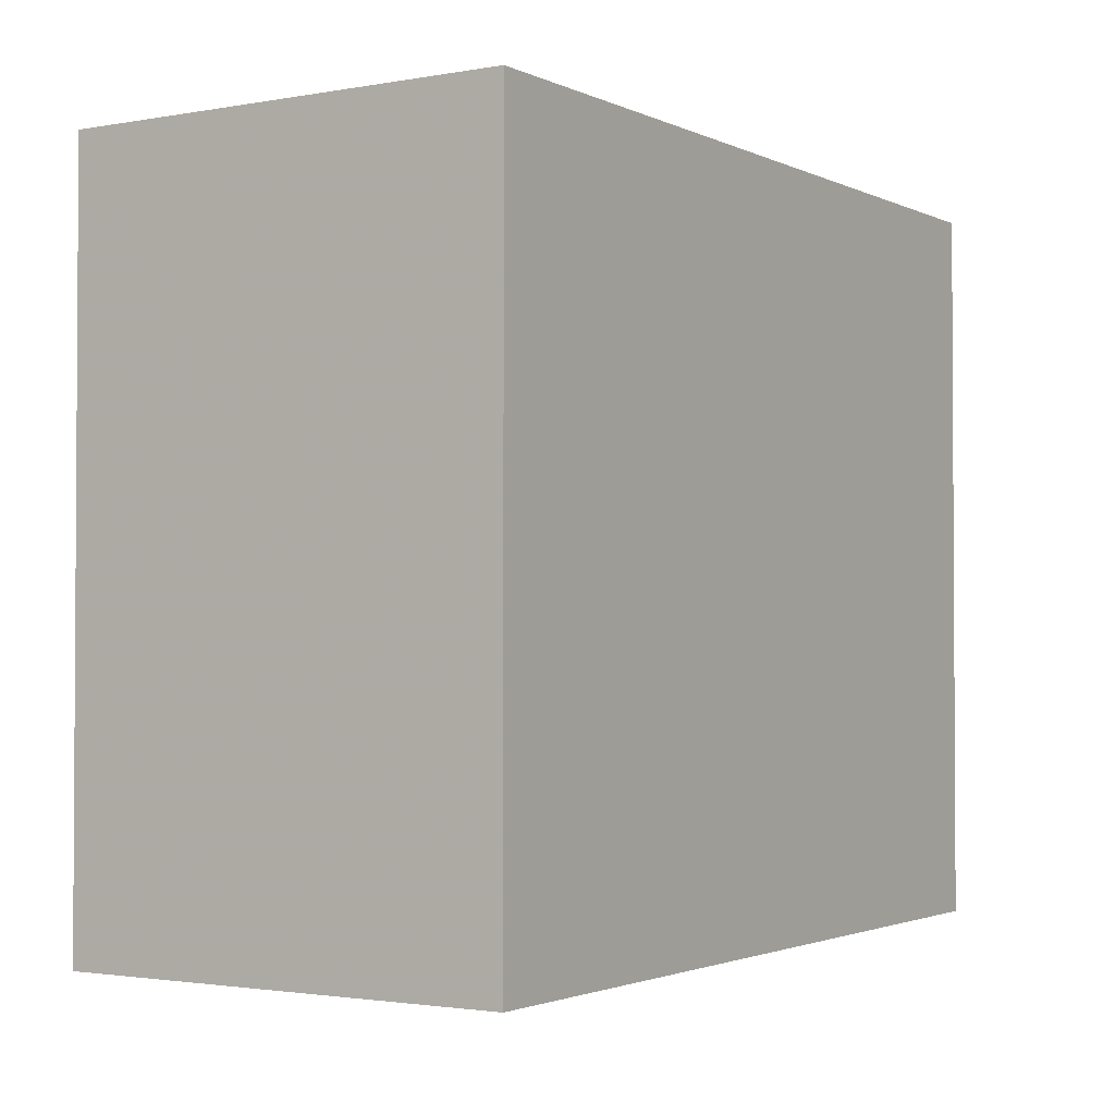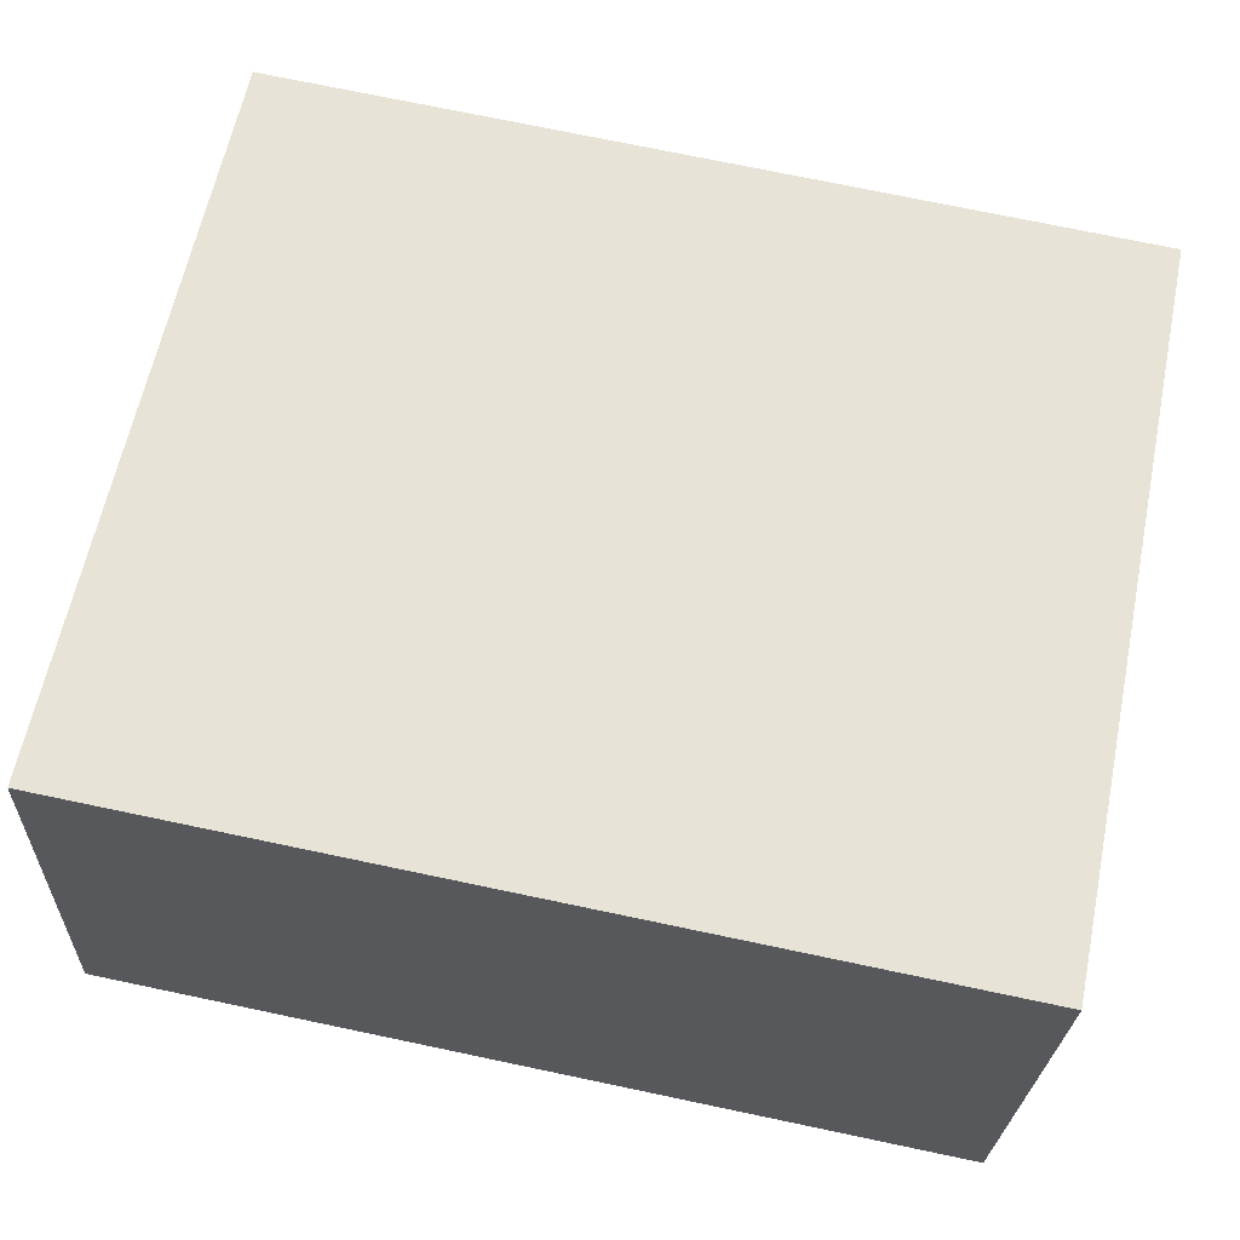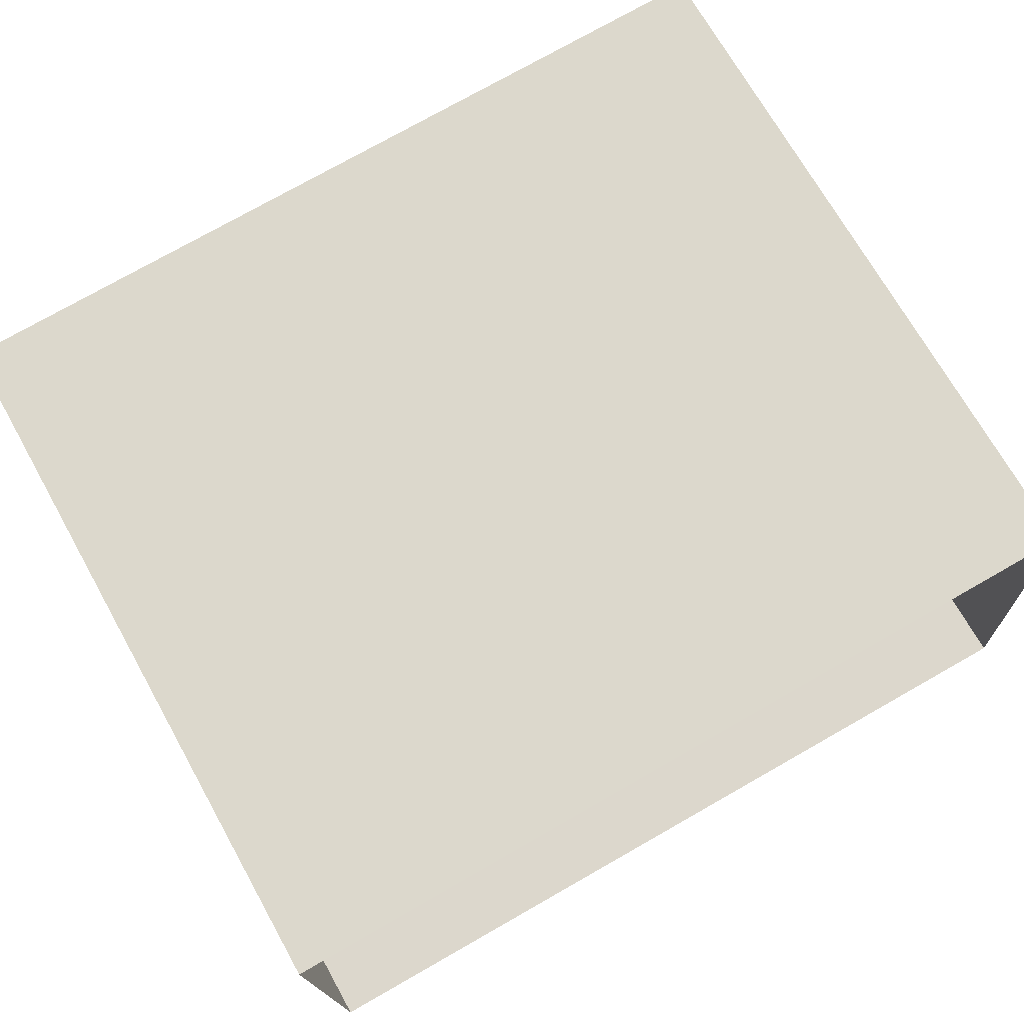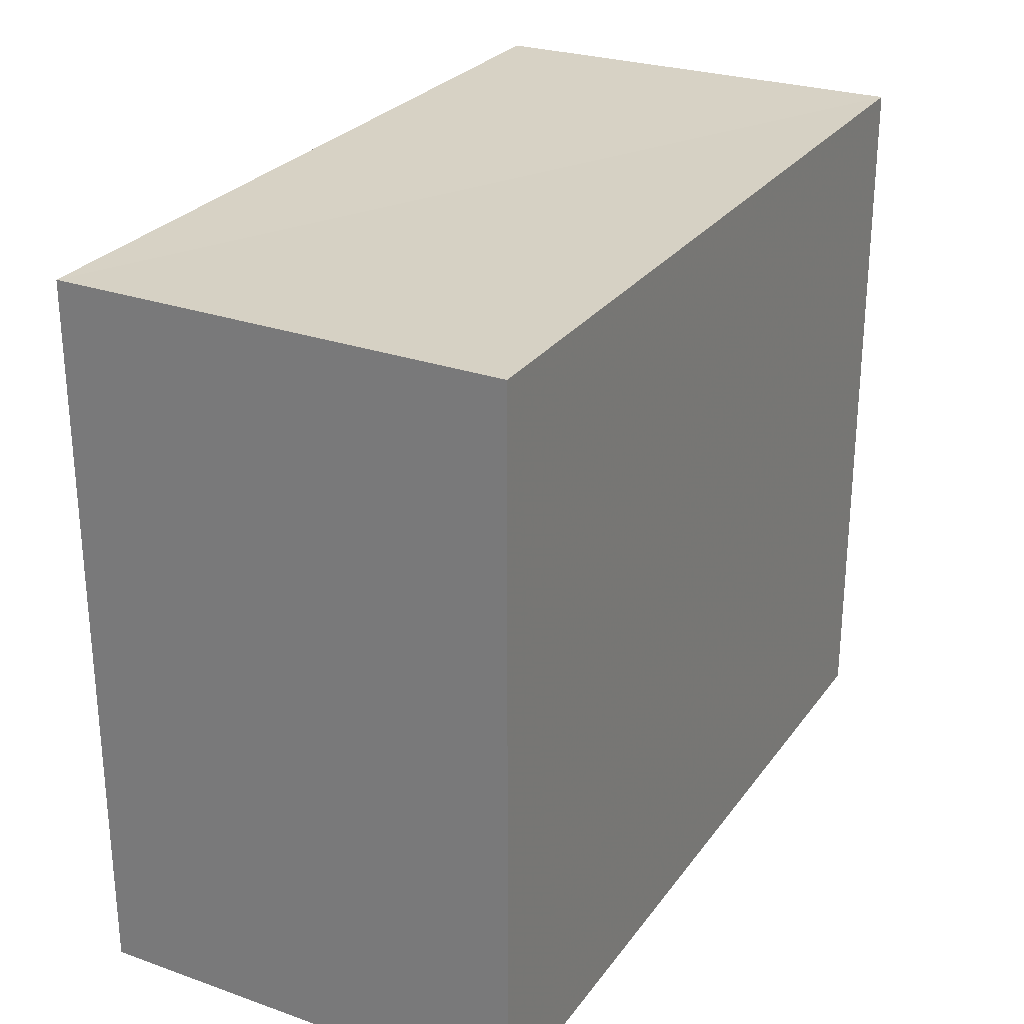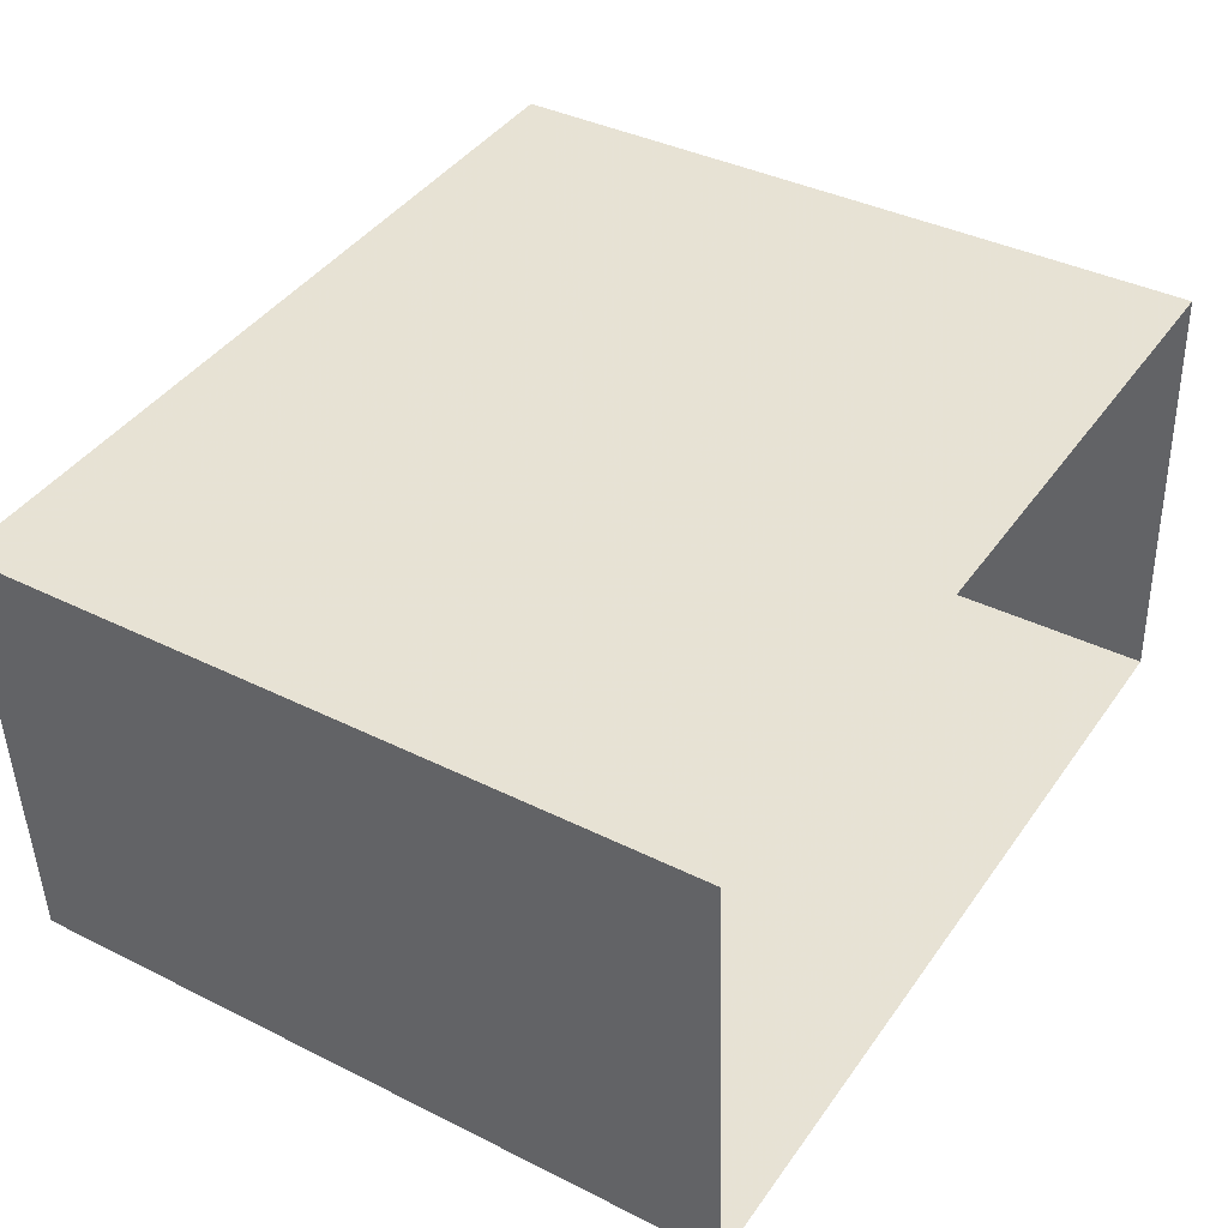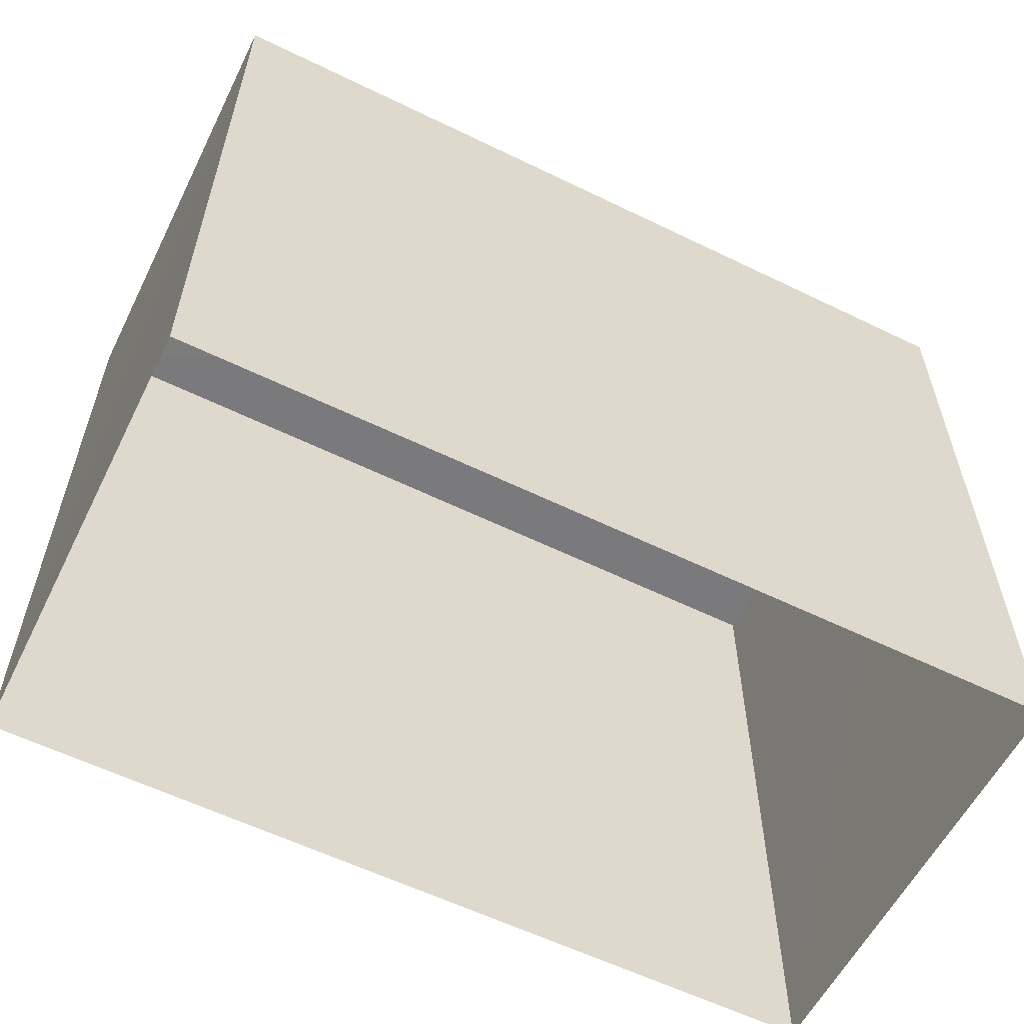
<metadata>
{"format":"obj","ext":"obj","renderer":"f3d","projection":"perspective","resolution":1024,"background":"white","views":[{"elev":-2.0,"azim":120.0,"up":"+Z"},{"elev":62.7,"azim":11.5,"up":"+Y"},{"elev":70.9,"azim":150.5,"up":"+Y"},{"elev":27.0,"azim":-64.4,"up":"+Z"},{"elev":38.6,"azim":122.2,"up":"+Y"},{"elev":-58.7,"azim":-29.1,"up":"+Z"}]}
</metadata>
<code>
v -3.729e+05 -1.034e+05 30.72
v -3.729e+05 -1.034e+05 30.72
v -3.729e+05 -1.034e+05 30.72
v -3.729e+05 -1.034e+05 30.72
v -3.729e+05 -1.034e+05 36.03
v -3.729e+05 -1.034e+05 36.03
v -3.729e+05 -1.034e+05 36.03
v -3.729e+05 -1.034e+05 36.03
f 1 2 3
f 1 4 2
f 5 6 7
f 5 8 6
f 6 1 3
f 7 6 3
f 8 4 1
f 6 8 1
f 5 3 2
f 5 7 3
f 8 2 4
f 8 5 2

</code>
